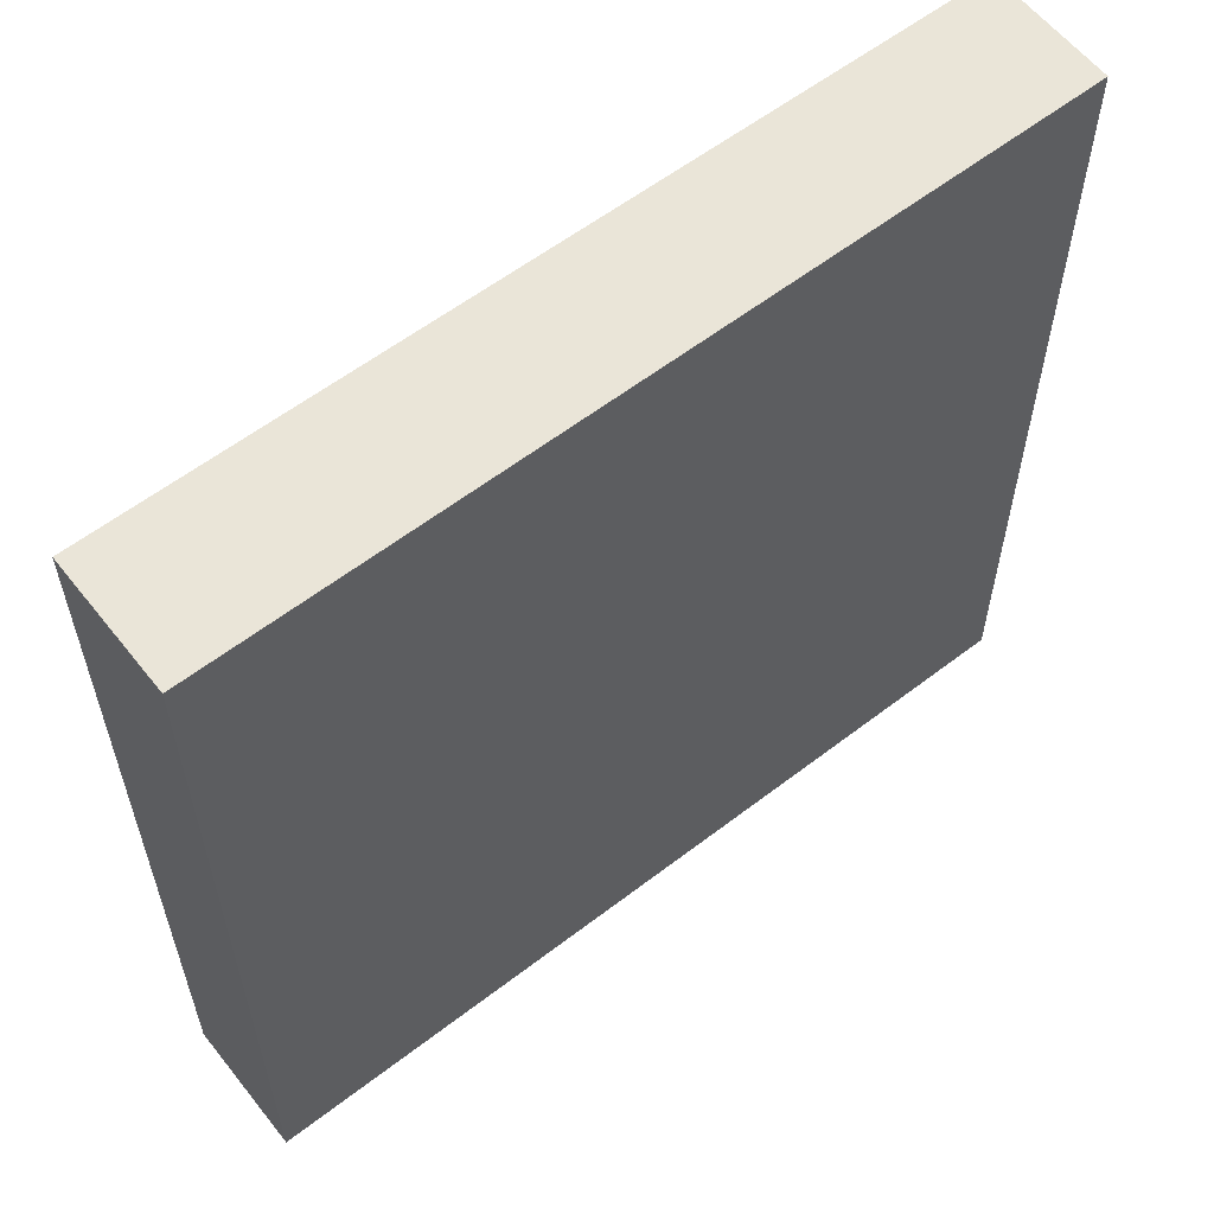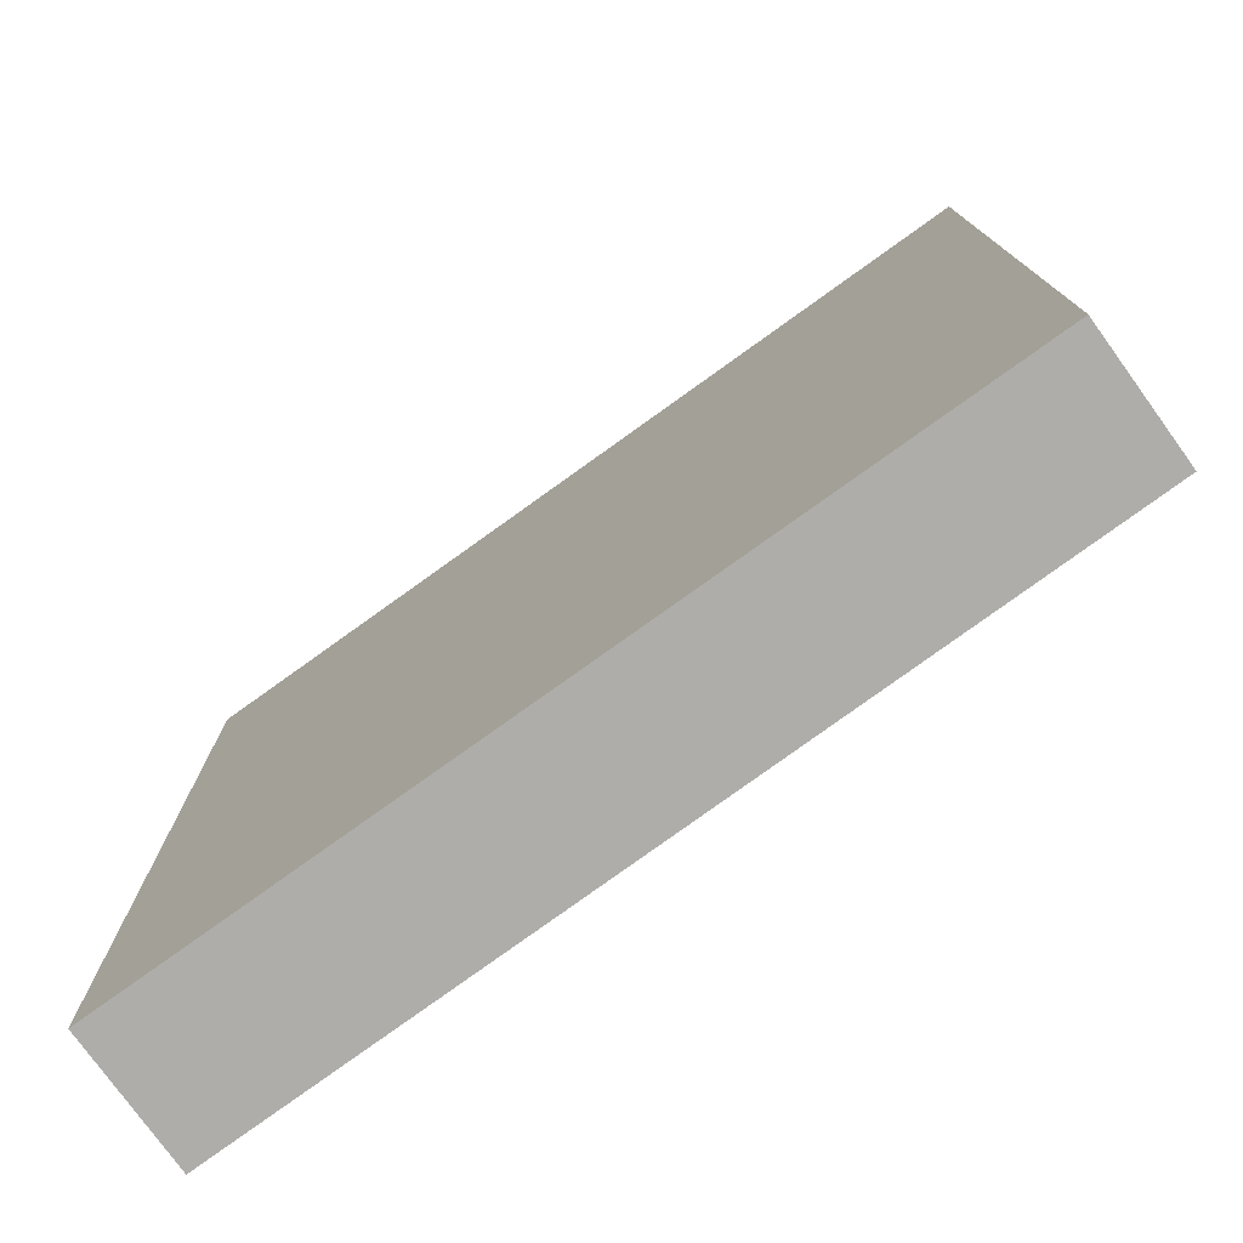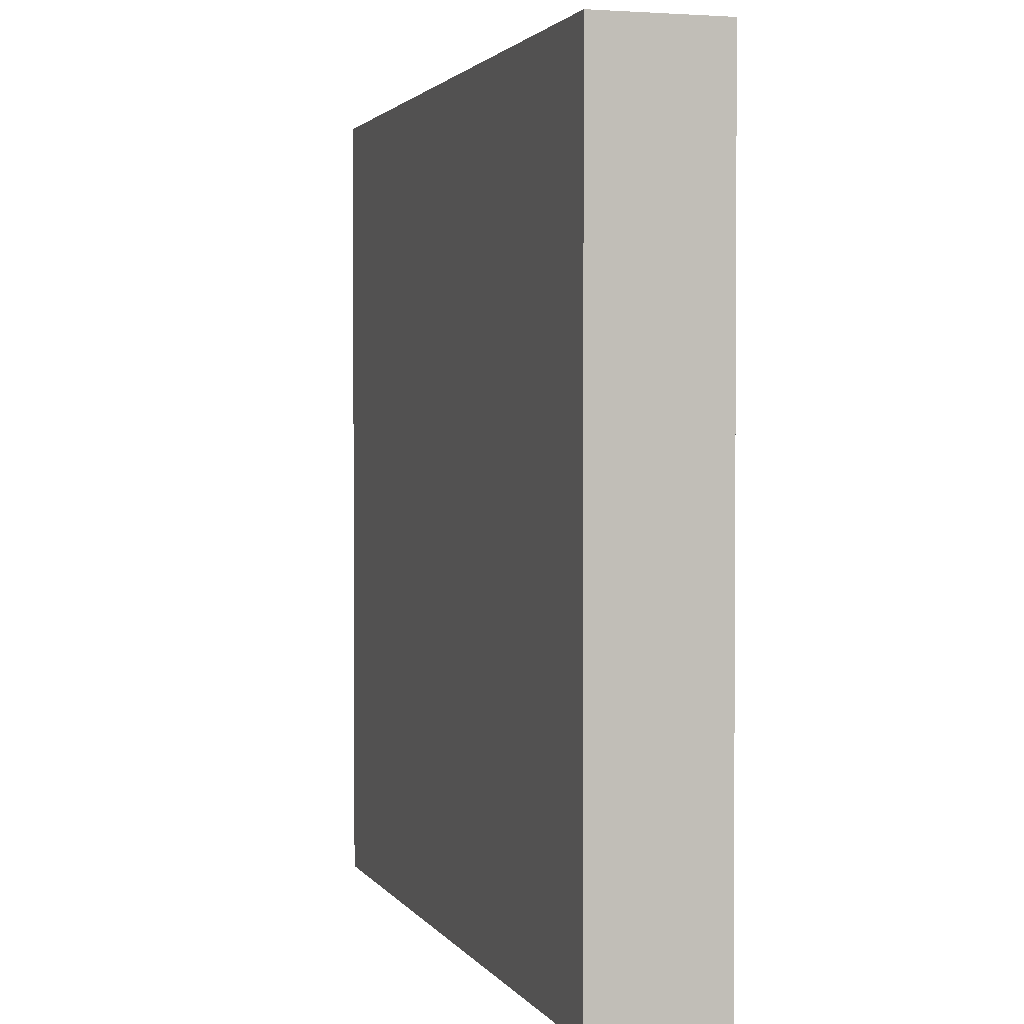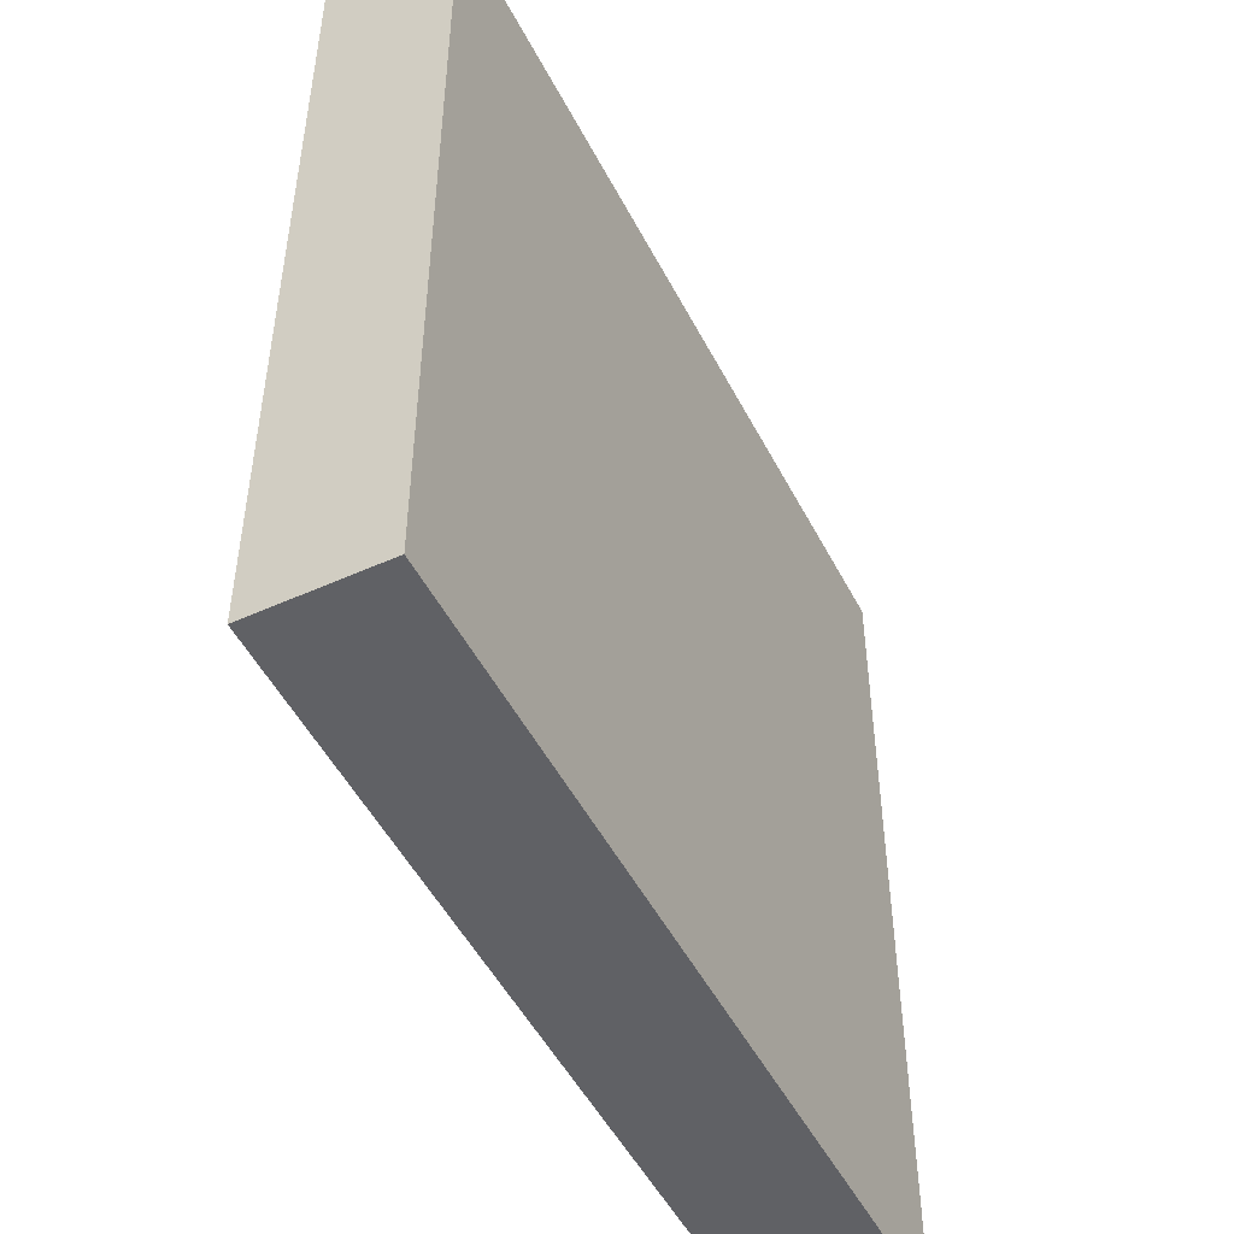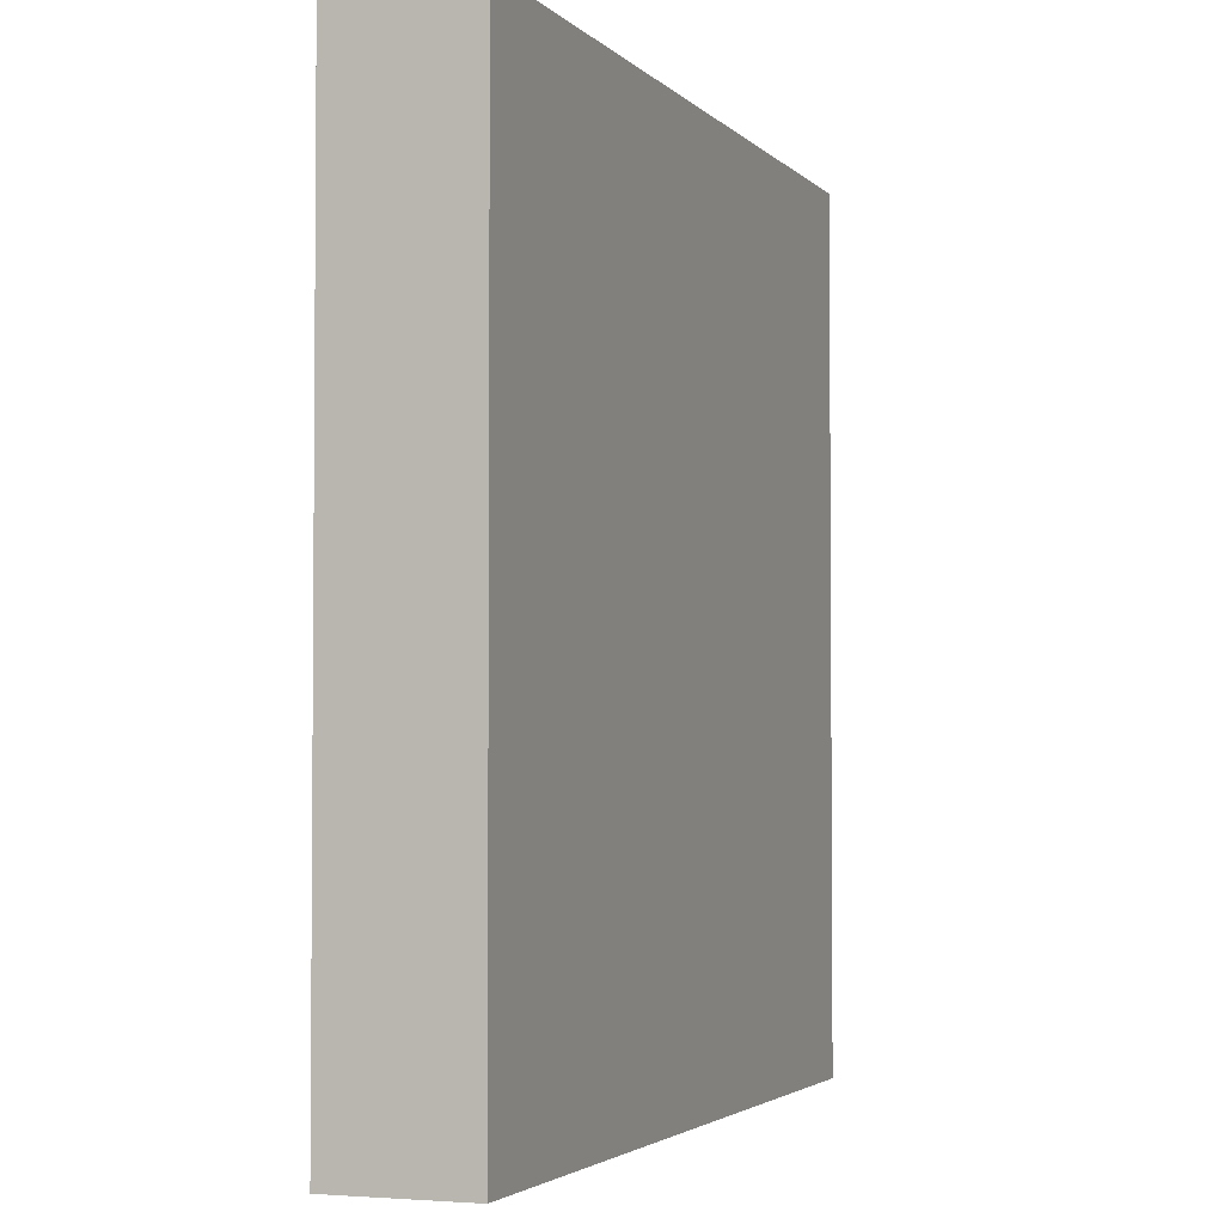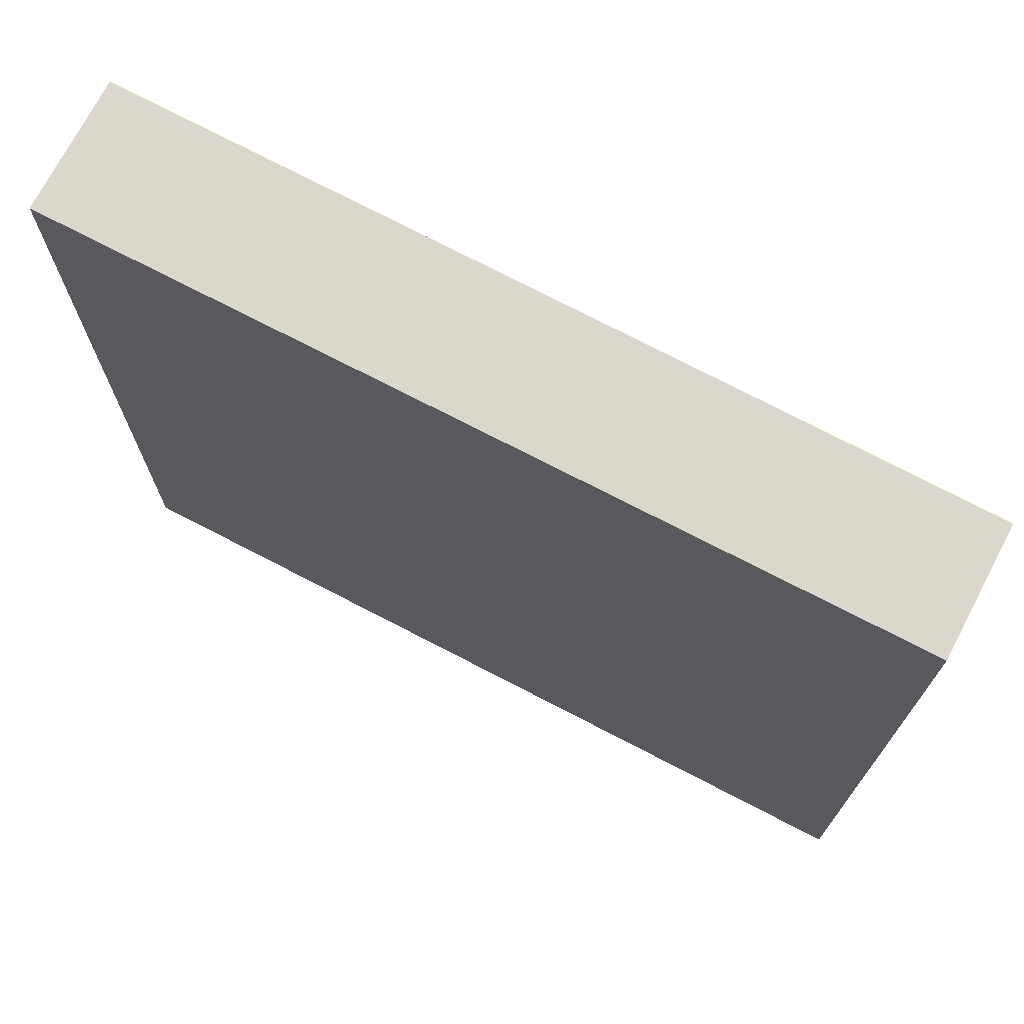
<metadata>
{"format":"obj","ext":"obj","renderer":"f3d","projection":"perspective","resolution":1024,"background":"white","views":[{"elev":59.6,"azim":-54.2,"up":"+Z"},{"elev":-77.3,"azim":19.8,"up":"+Z"},{"elev":2.1,"azim":-122.7,"up":"+Z"},{"elev":-49.9,"azim":100.4,"up":"+Z"},{"elev":-3.0,"azim":-85.6,"up":"+Z"},{"elev":72.8,"azim":11.6,"up":"+Z"}]}
</metadata>
<code>
v -24.16 21.65 -4.495
v -24.16 21.65 4.495
v -23.78 22.96 -4.495
v -23.78 22.96 4.495
v -32.81 24.11 -4.495
v -32.81 24.11 4.495
v -32.41 25.47 -4.495
v -32.41 25.47 4.495
f 1 3 4
f 4 2 1
f 5 6 8
f 8 7 5
f 1 2 6
f 6 5 1
f 3 7 8
f 8 4 3
f 1 5 7
f 7 3 1
f 2 4 8
f 8 6 2

</code>
